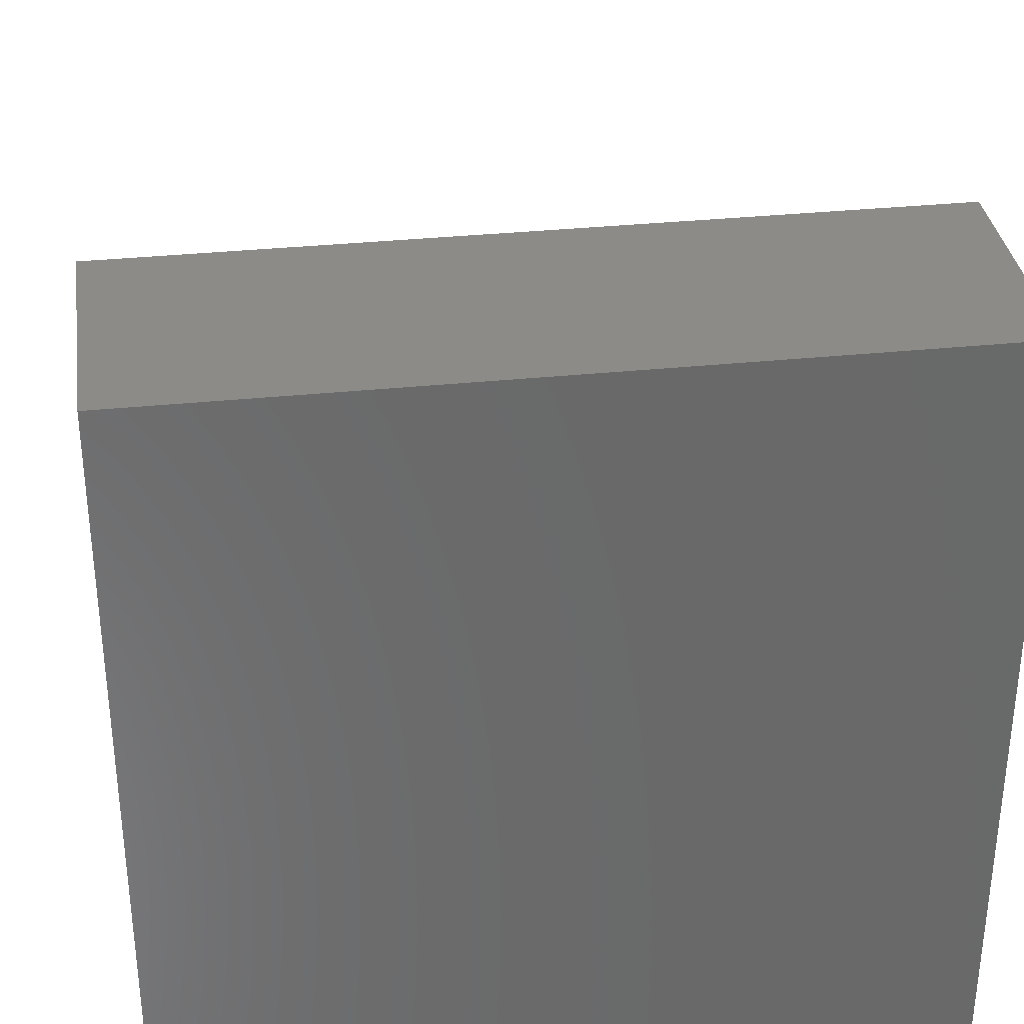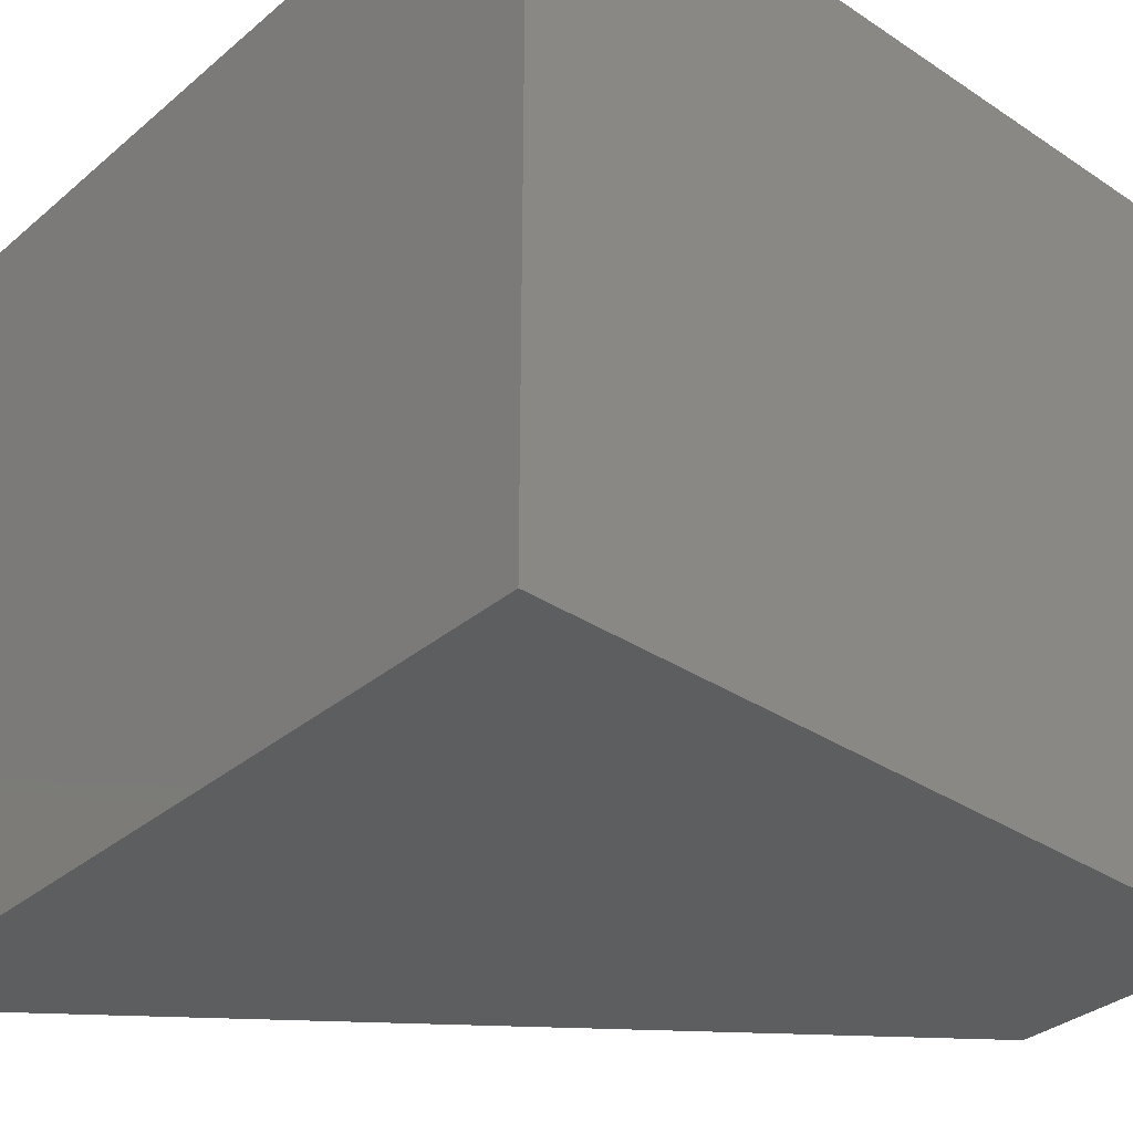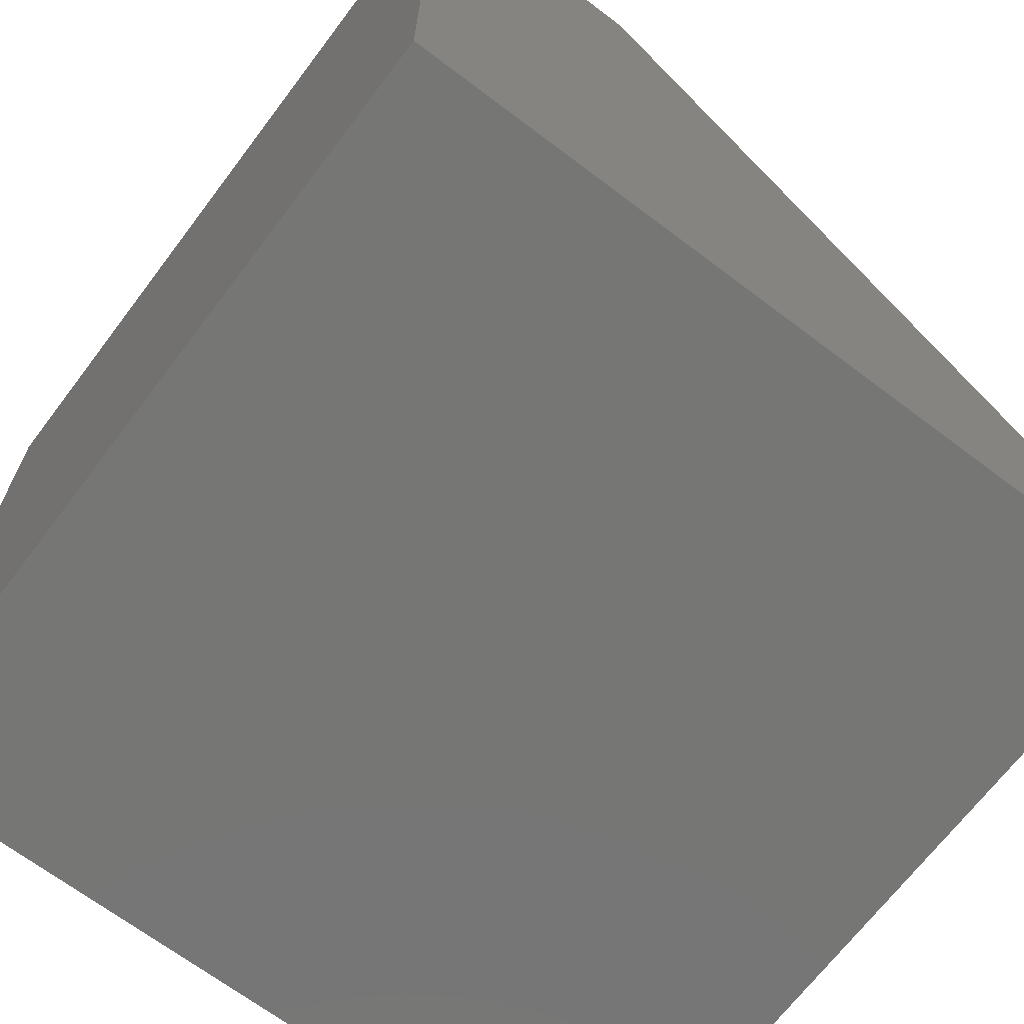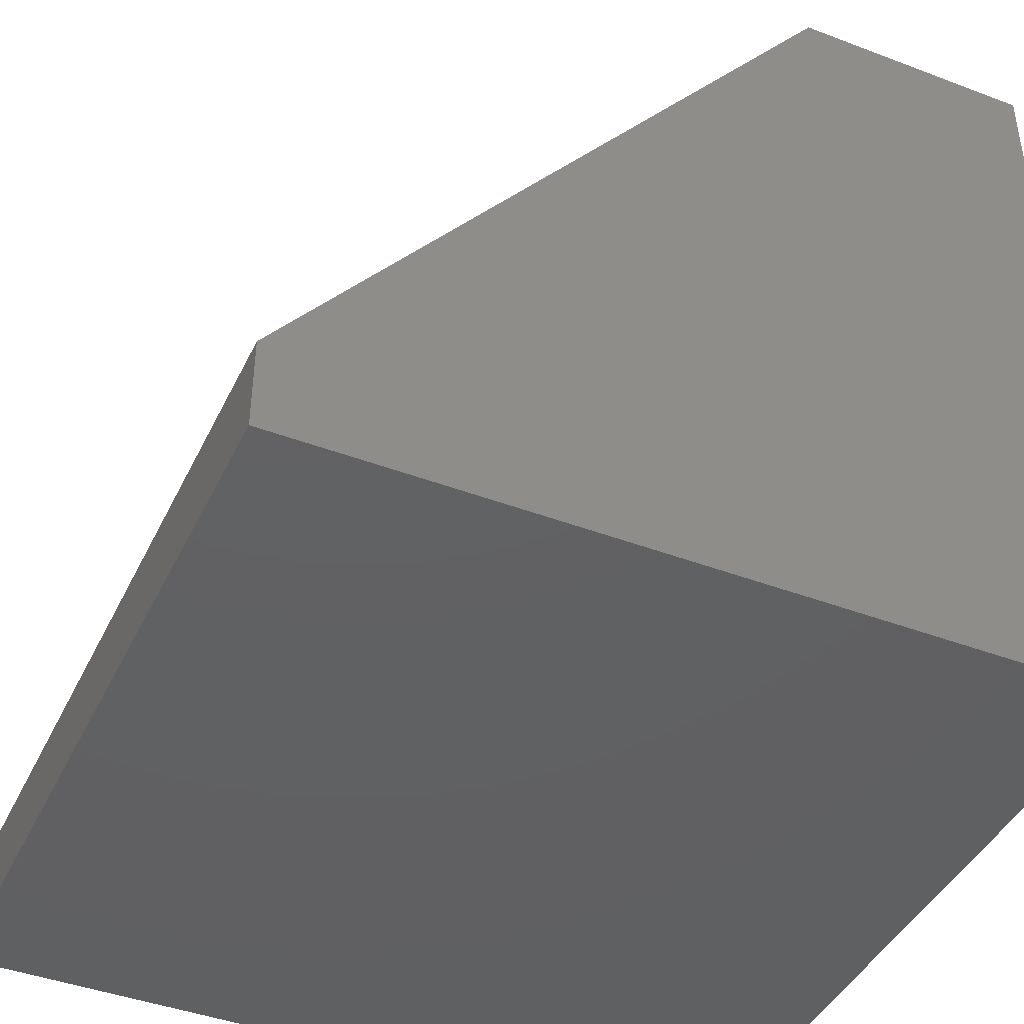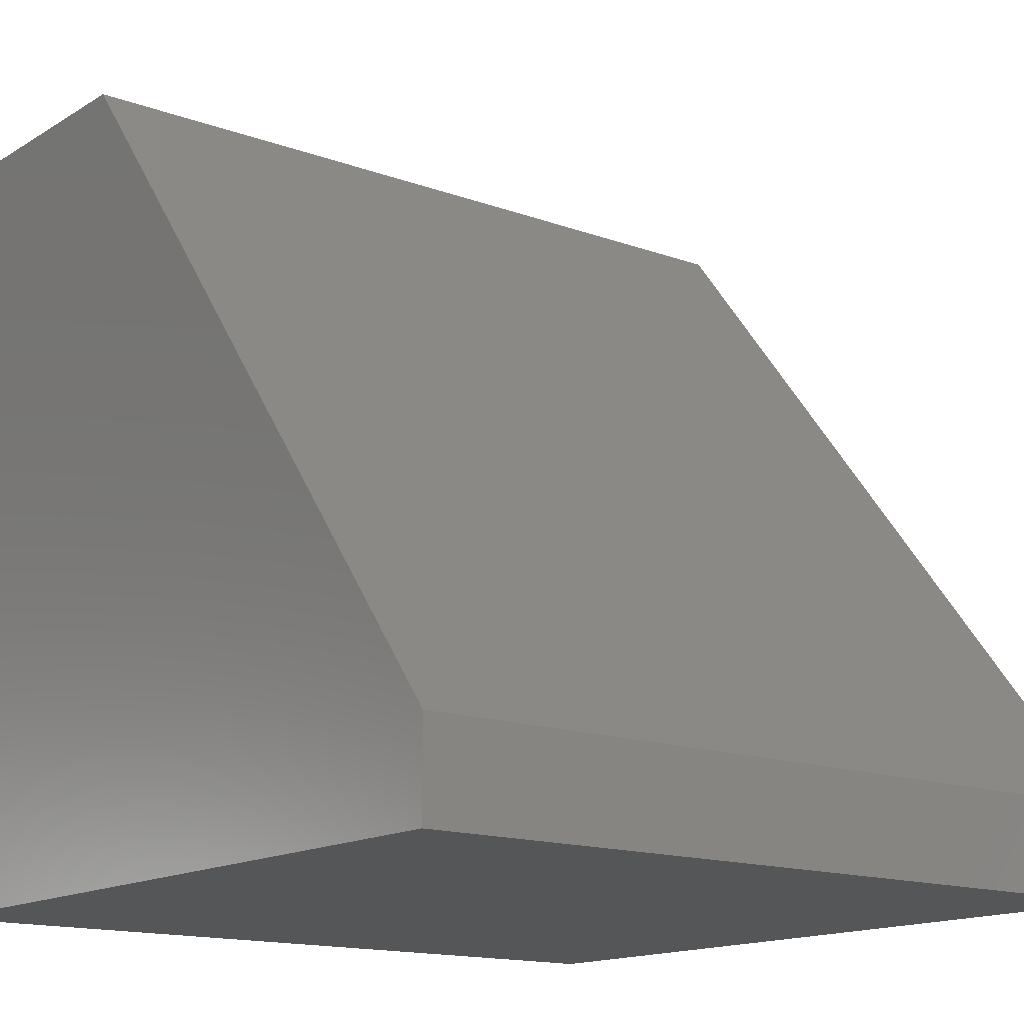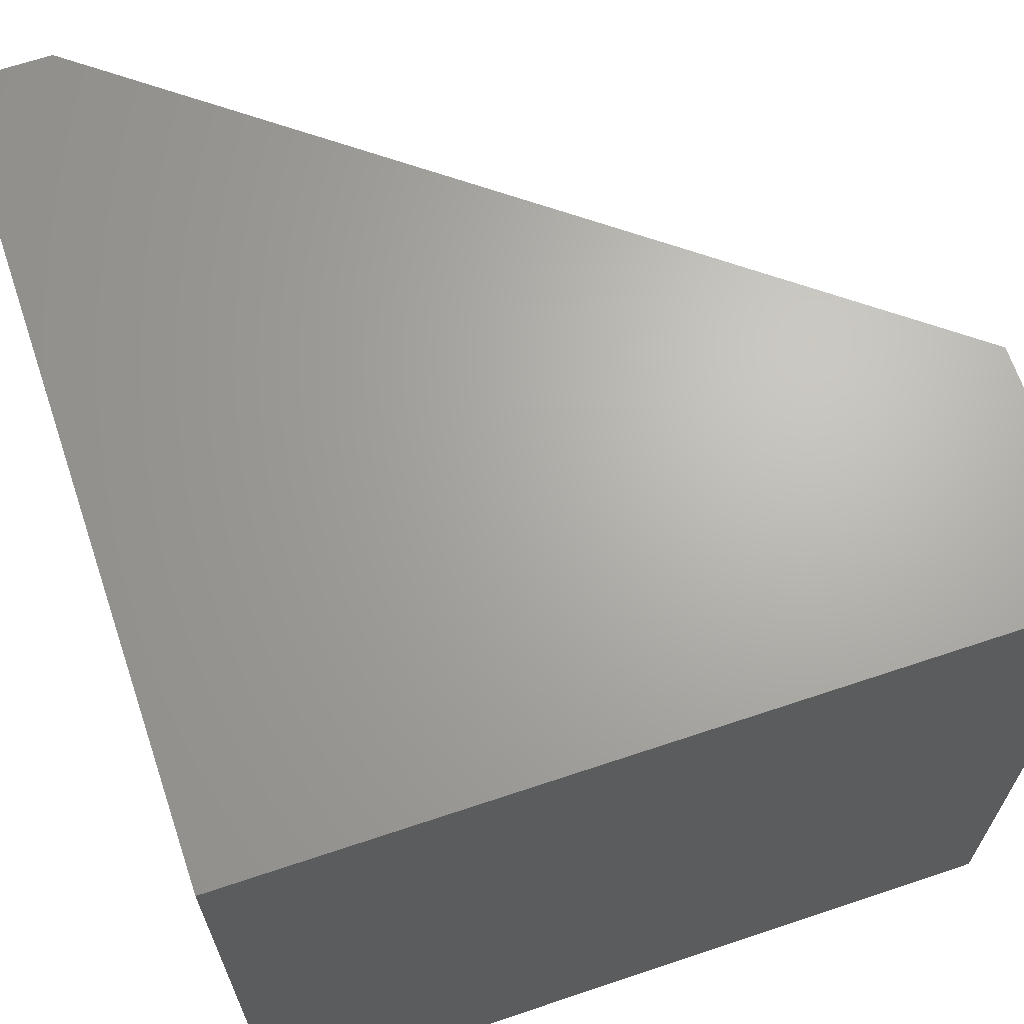
<metadata>
{"format":"stl","ext":"stl","renderer":"f3d","projection":"perspective","resolution":1024,"background":"white","views":[{"elev":34.0,"azim":-98.0,"up":"+Z"},{"elev":-34.1,"azim":-131.7,"up":"+Y"},{"elev":-68.3,"azim":-37.1,"up":"+Z"},{"elev":-42.8,"azim":155.7,"up":"+Z"},{"elev":-14.9,"azim":52.0,"up":"+Z"},{"elev":66.5,"azim":-108.6,"up":"+Y"}]}
</metadata>
<code>
# stl→obj: 10 verts, 16 faces
v -0.08594 -0.75 0.2031
v -0.02344 -0.75 0.2031
v -0.08594 -0.5469 0.2031
v -0.02344 -0.5469 0.2031
v 0.1172 -0.5469 0
v -0.08594 -0.5469 0
v 0.1172 -0.5469 0.02344
v 0.1172 -0.75 0
v 0.1172 -0.75 0.02344
v -0.08594 -0.75 0
f 1 2 3
f 3 2 4
f 5 6 7
f 7 6 3
f 7 3 4
f 8 5 9
f 9 5 7
f 10 8 1
f 1 8 9
f 1 9 2
f 4 2 7
f 7 2 9
f 10 6 8
f 8 6 5
f 6 10 3
f 3 10 1

</code>
